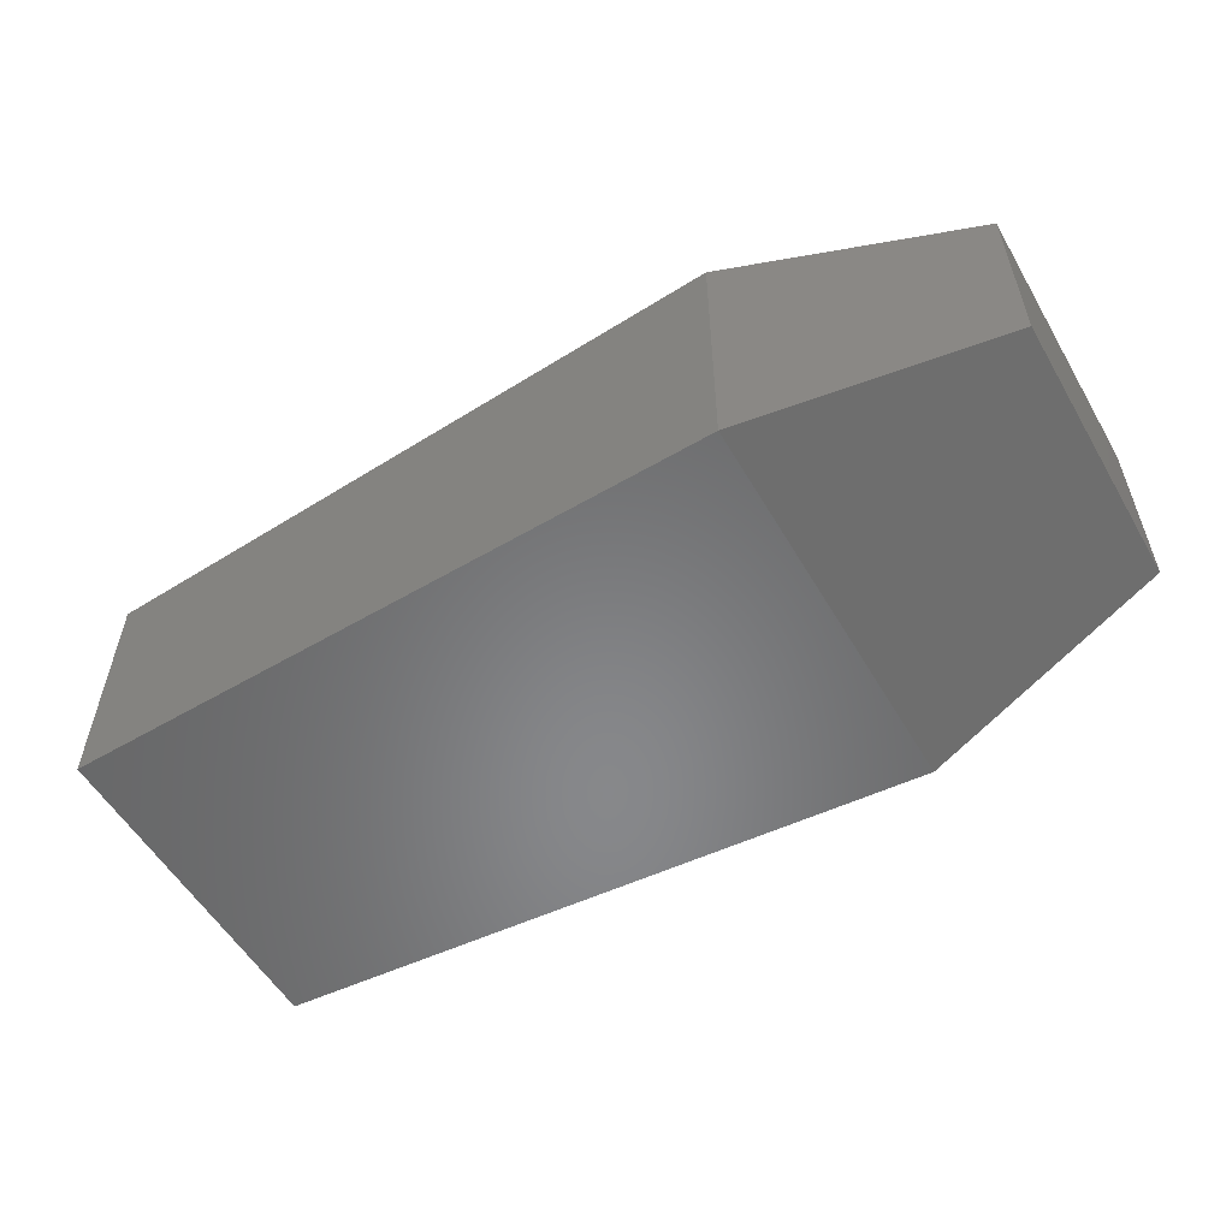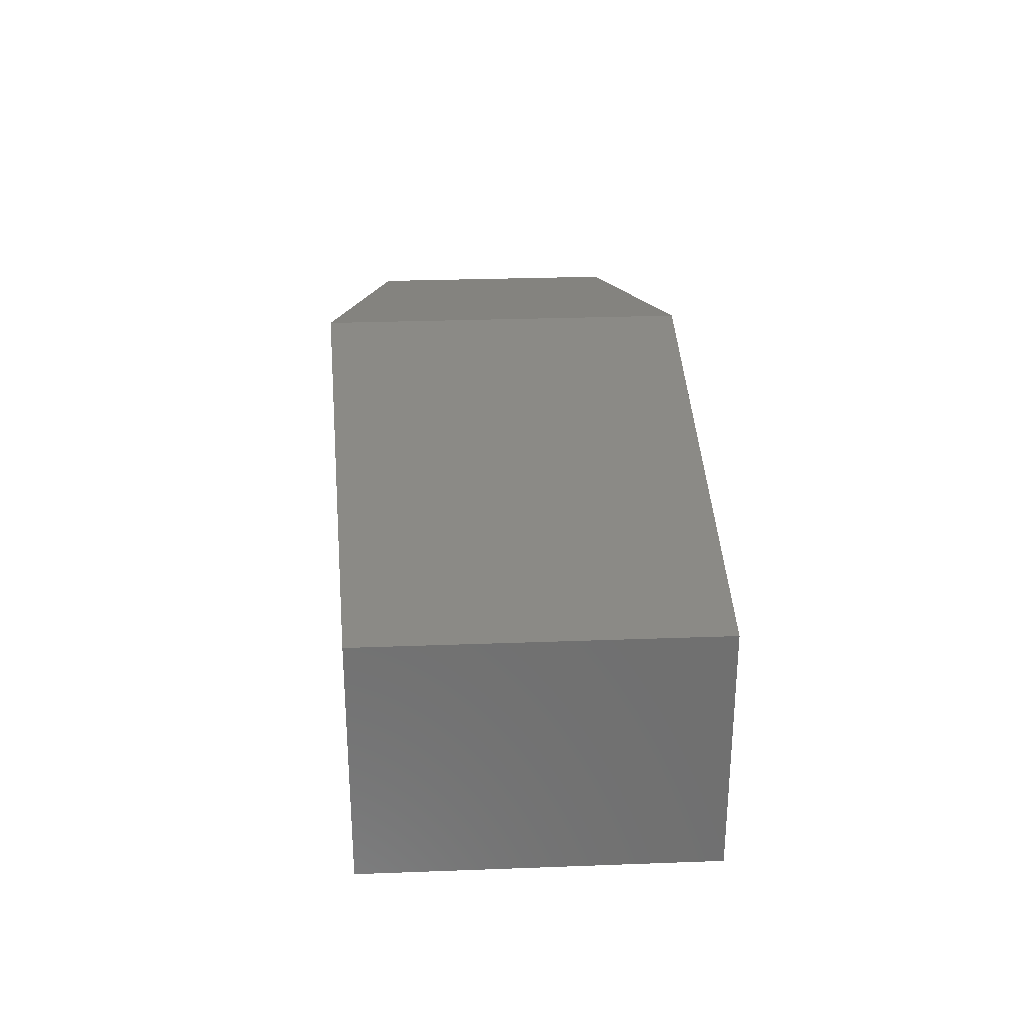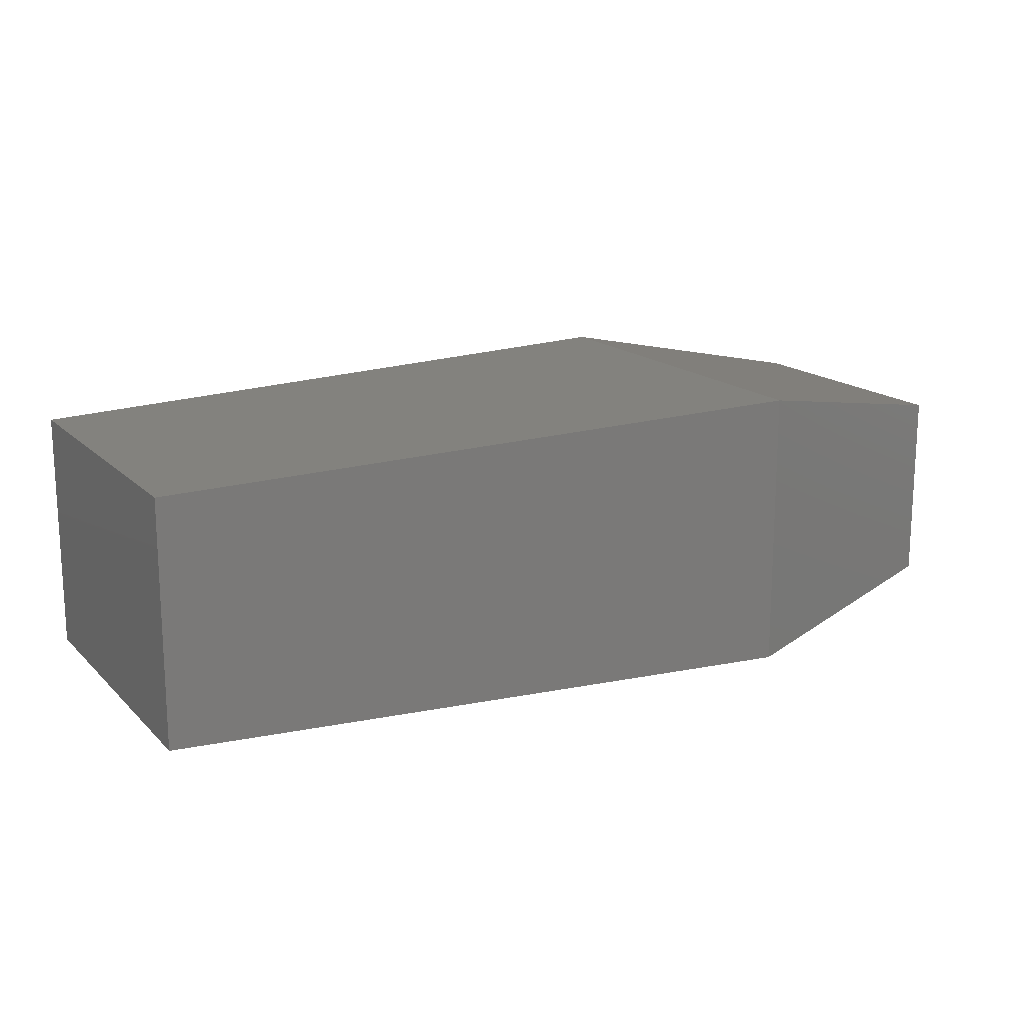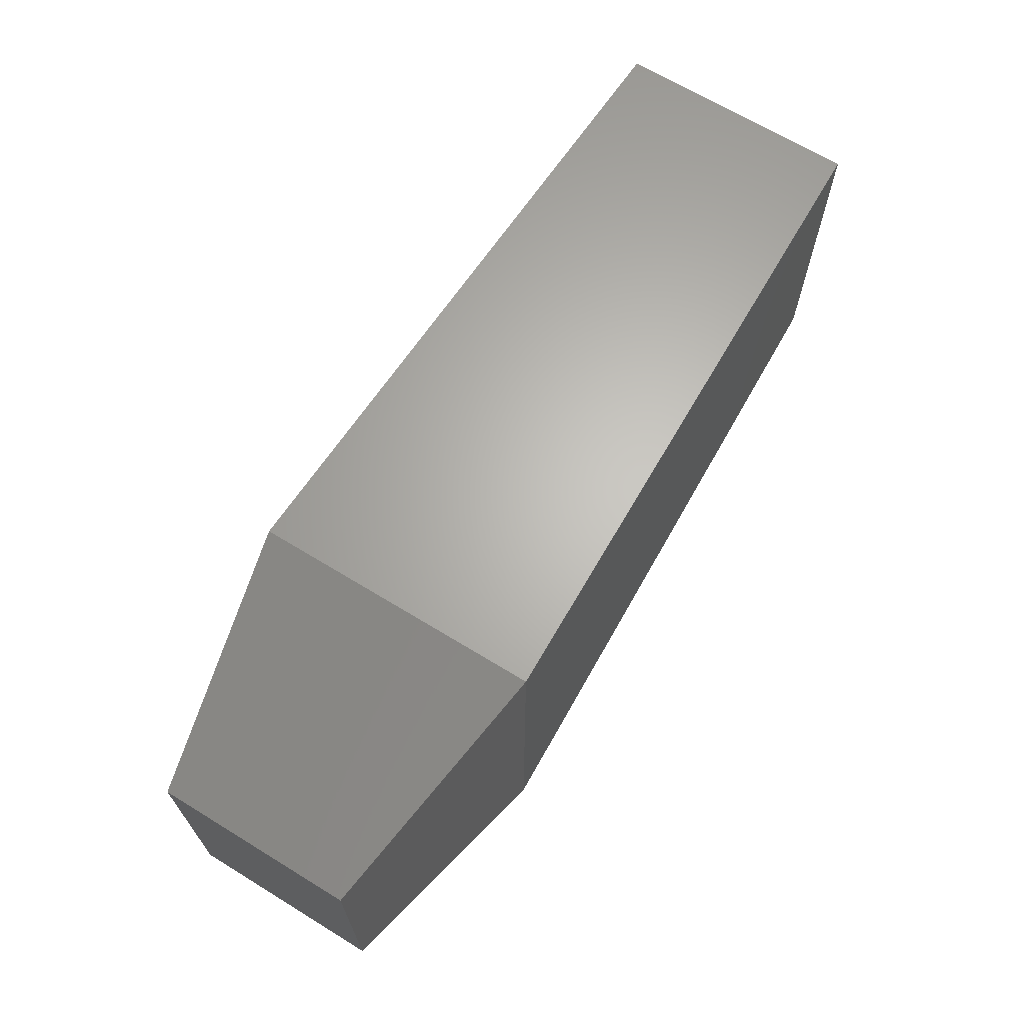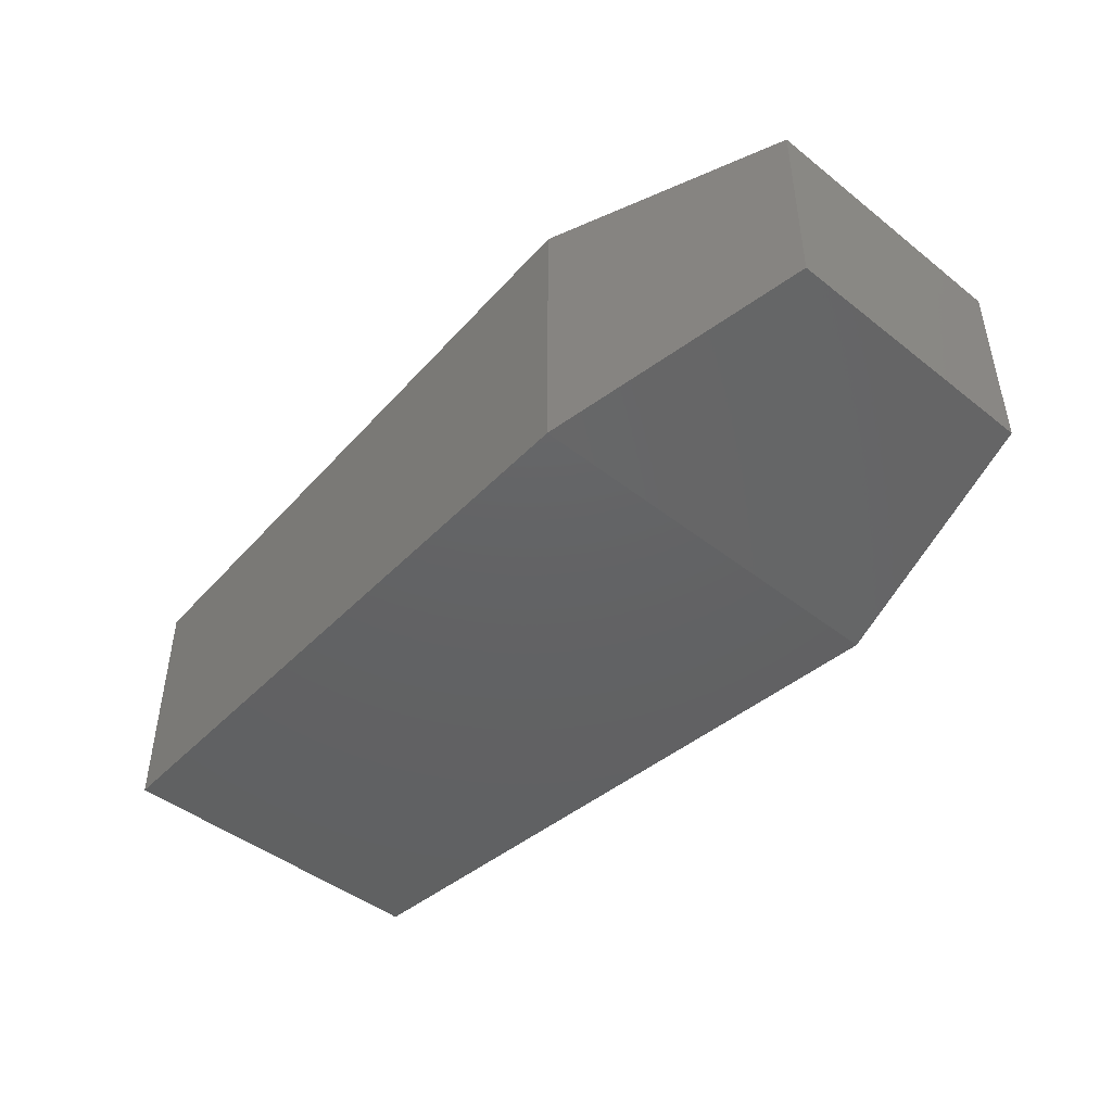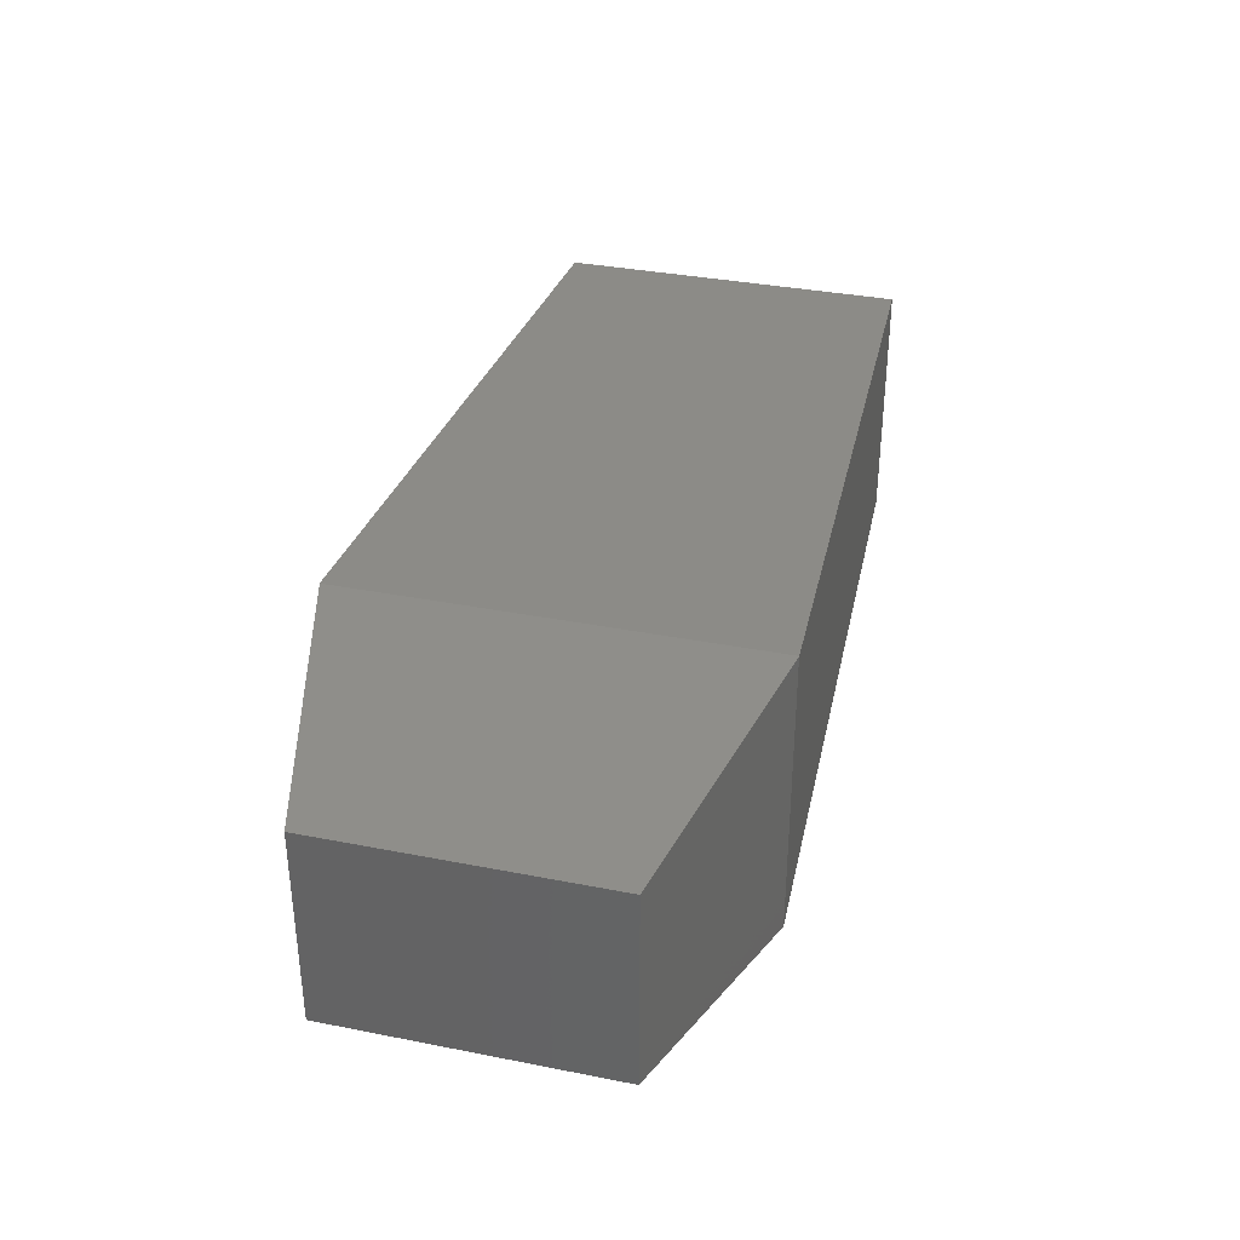
<metadata>
{"format":"stl","ext":"stl","renderer":"f3d","projection":"perspective","resolution":1024,"background":"white","views":[{"elev":-55.4,"azim":30.0,"up":"+Y"},{"elev":28.5,"azim":-93.2,"up":"+Y"},{"elev":16.4,"azim":-29.0,"up":"+Y"},{"elev":67.3,"azim":121.5,"up":"+Z"},{"elev":-45.6,"azim":47.8,"up":"+Y"},{"elev":35.1,"azim":104.7,"up":"+Y"}]}
</metadata>
<code>
# stl→obj: 12 verts, 20 faces
v 2.172 -1.302 2.027
v 2.172 -1.302 2.144
v 2.064 -1.322 1.999
v 2.064 -1.322 2.172
v 1.775 -1.313 2.012
v 1.775 -1.313 2.159
v 2.172 -1.218 2.144
v 2.064 -1.198 2.172
v 1.775 -1.207 2.159
v 1.775 -1.207 2.012
v 2.064 -1.198 1.999
v 2.172 -1.218 2.027
f 1 2 3
f 2 3 4
f 3 4 5
f 4 5 6
f 2 7 4
f 7 4 8
f 4 8 6
f 8 6 9
f 9 10 8
f 10 8 11
f 8 11 12
f 12 1 11
f 1 11 3
f 11 3 5
f 1 2 12
f 2 12 7
f 9 10 6
f 10 6 5
f 12 8 7
f 5 11 10

</code>
